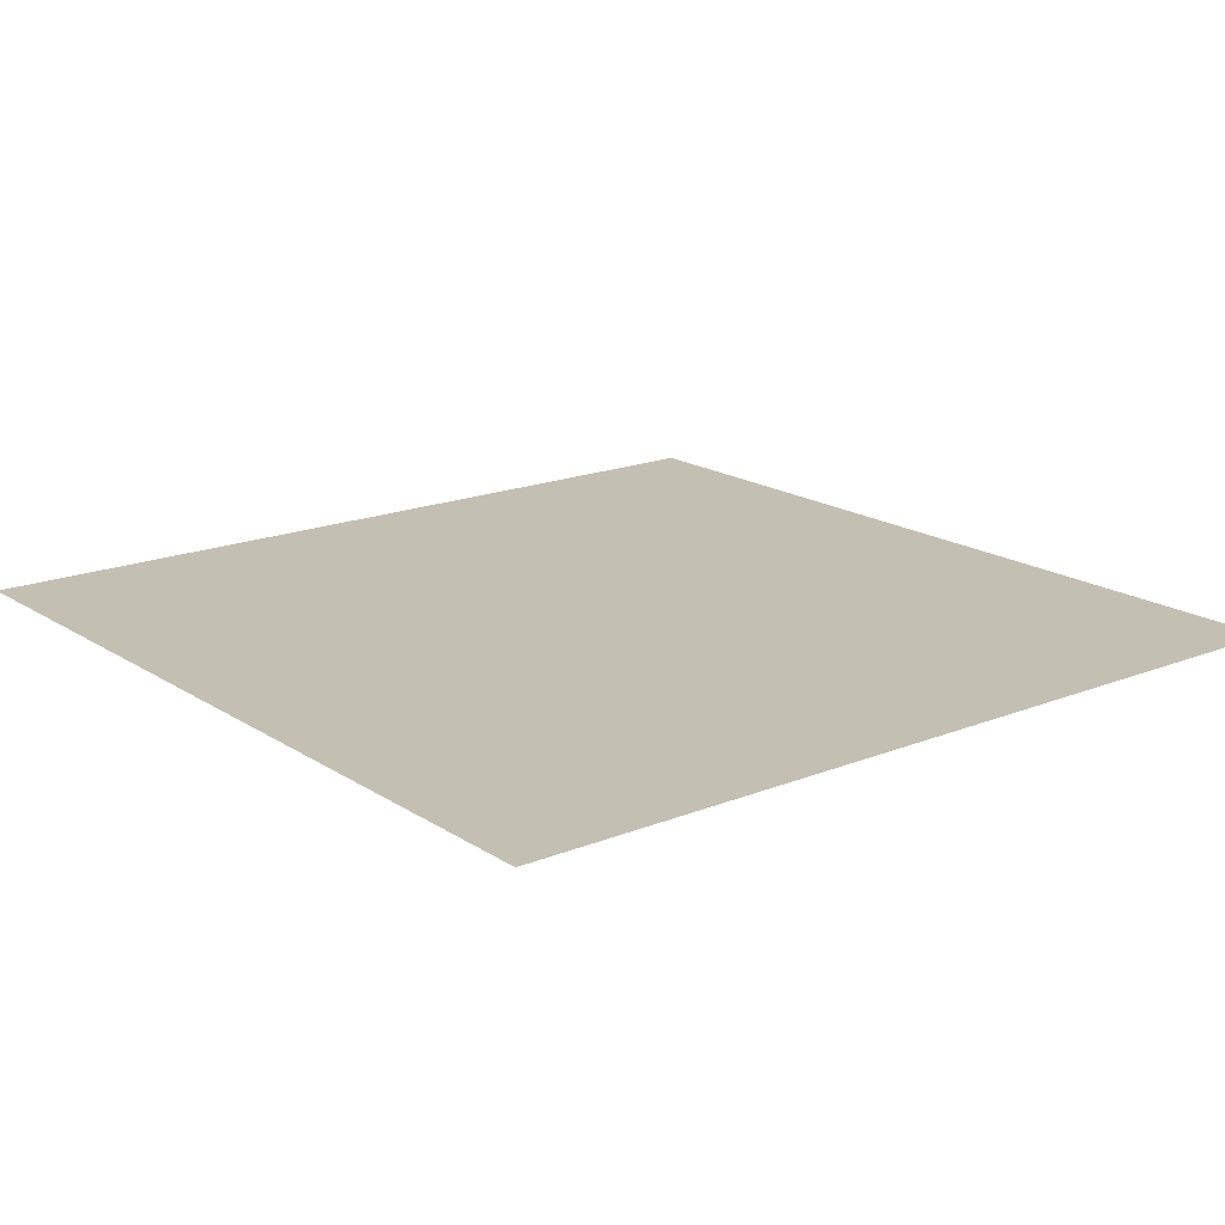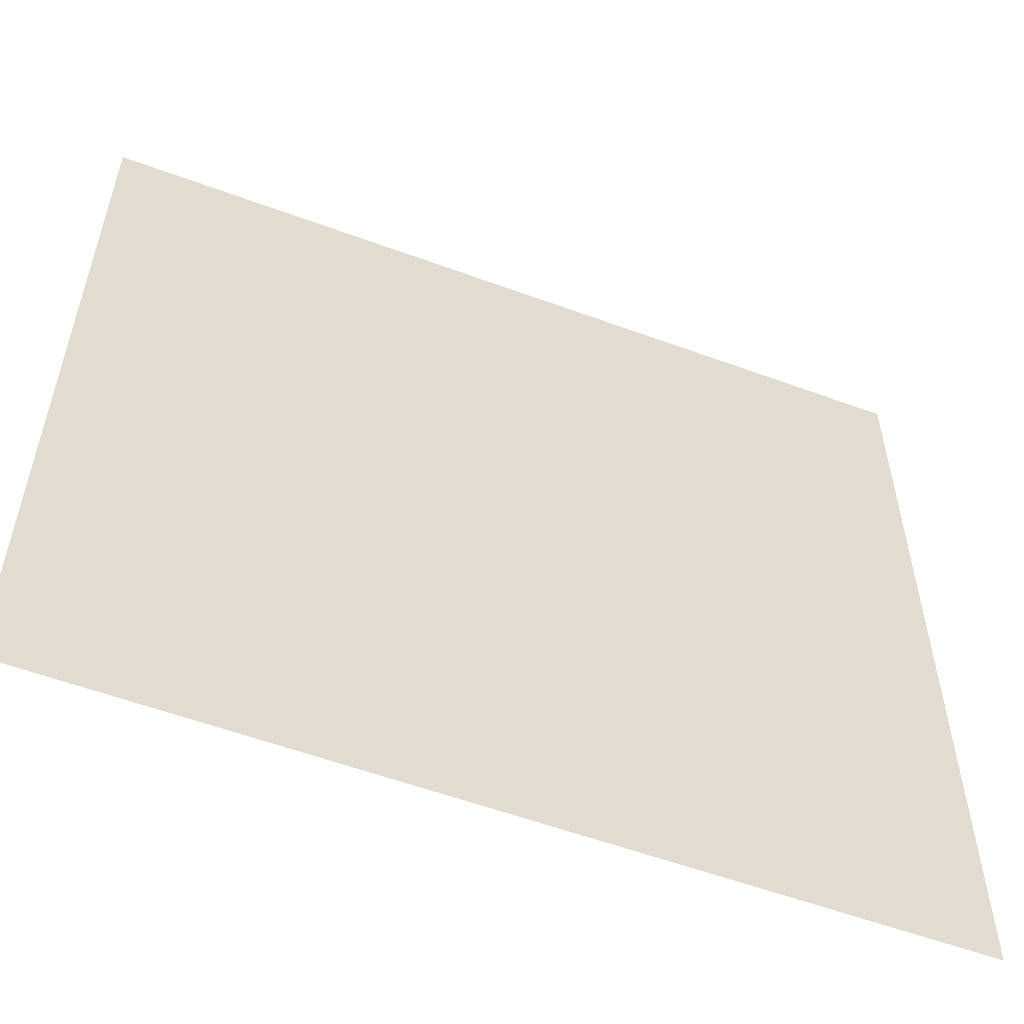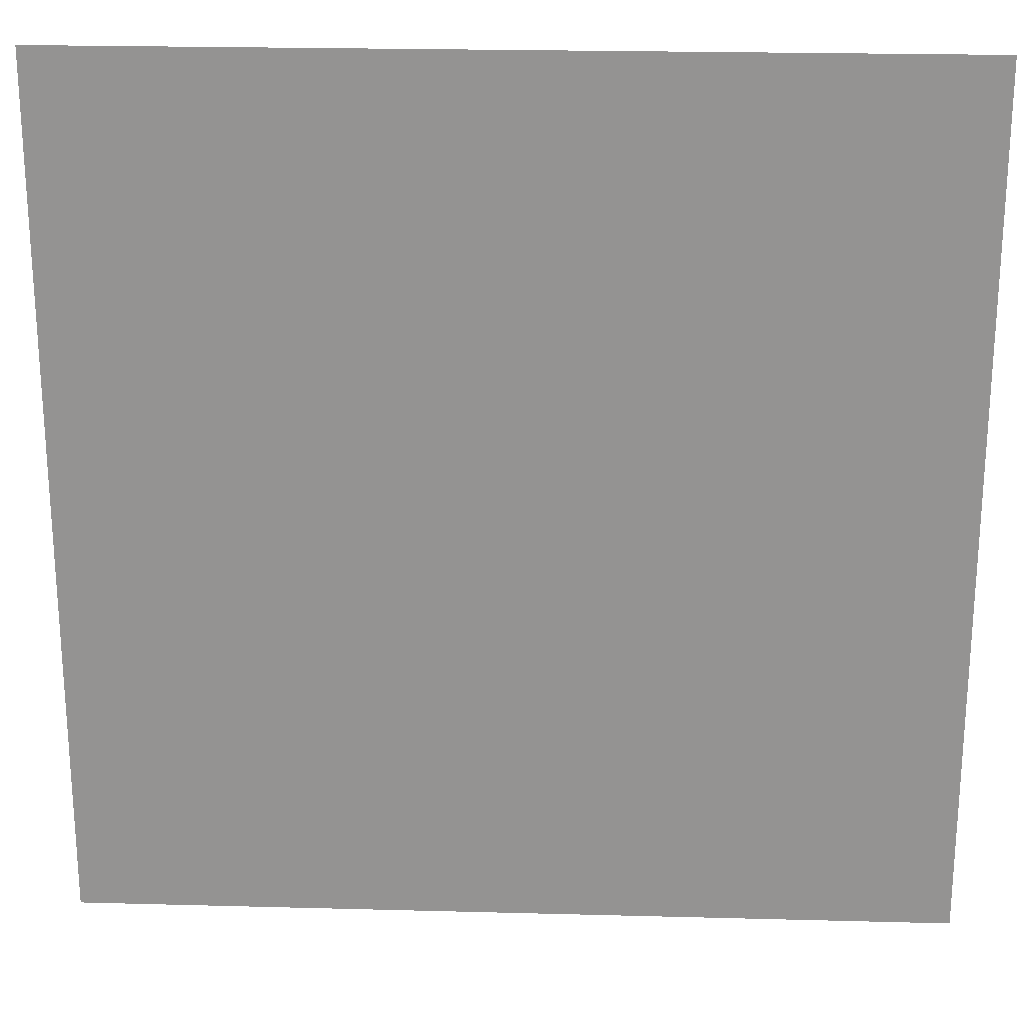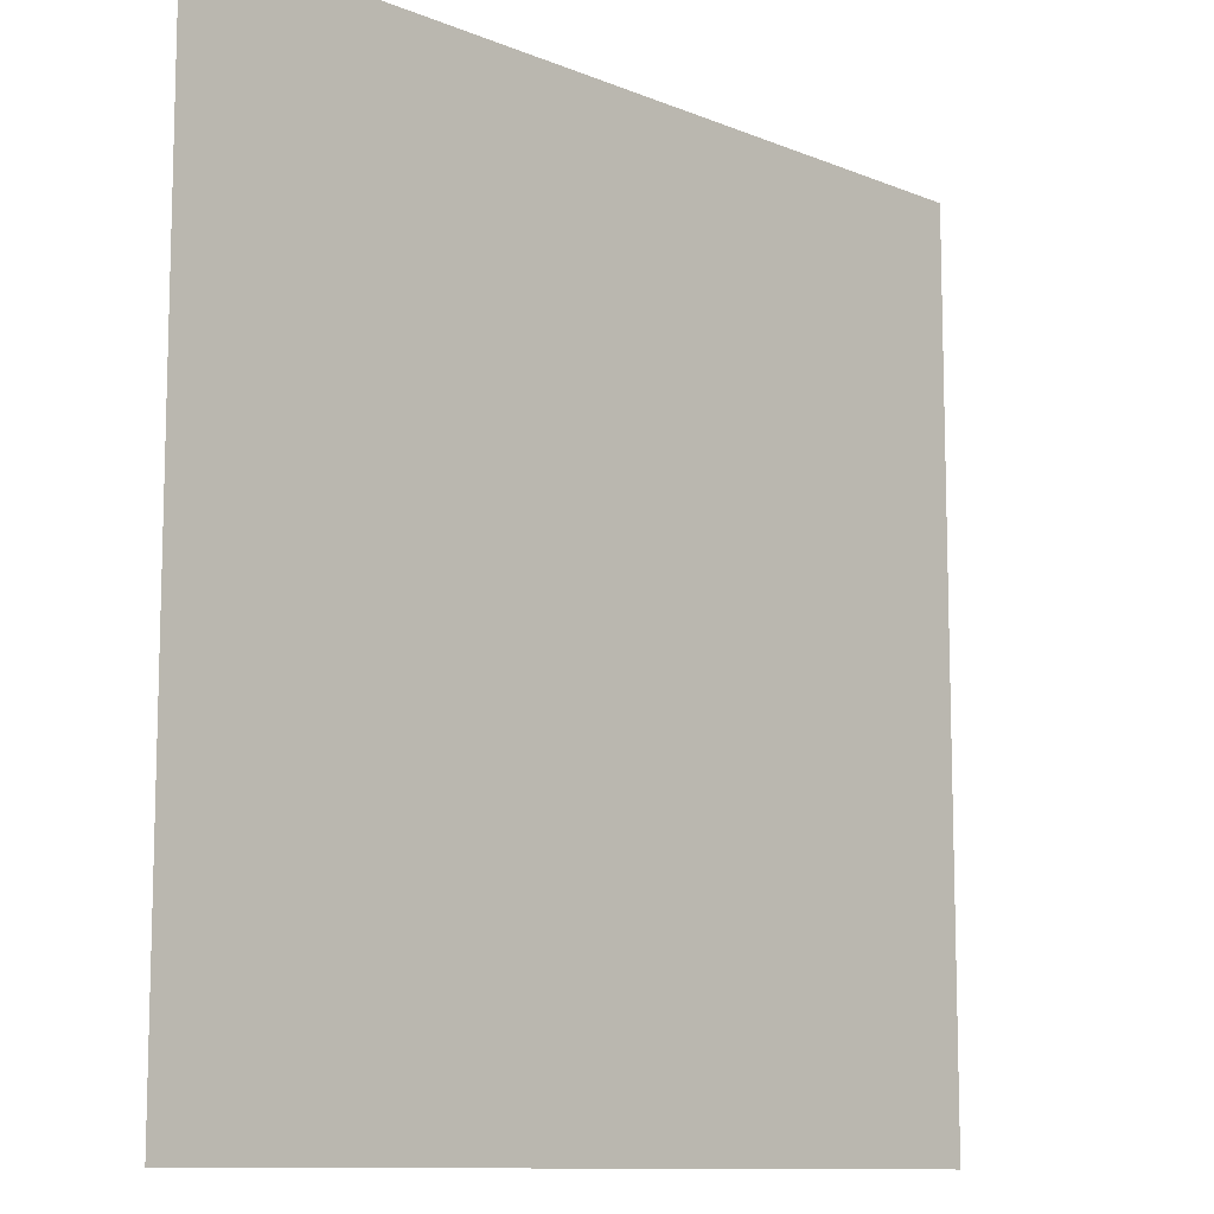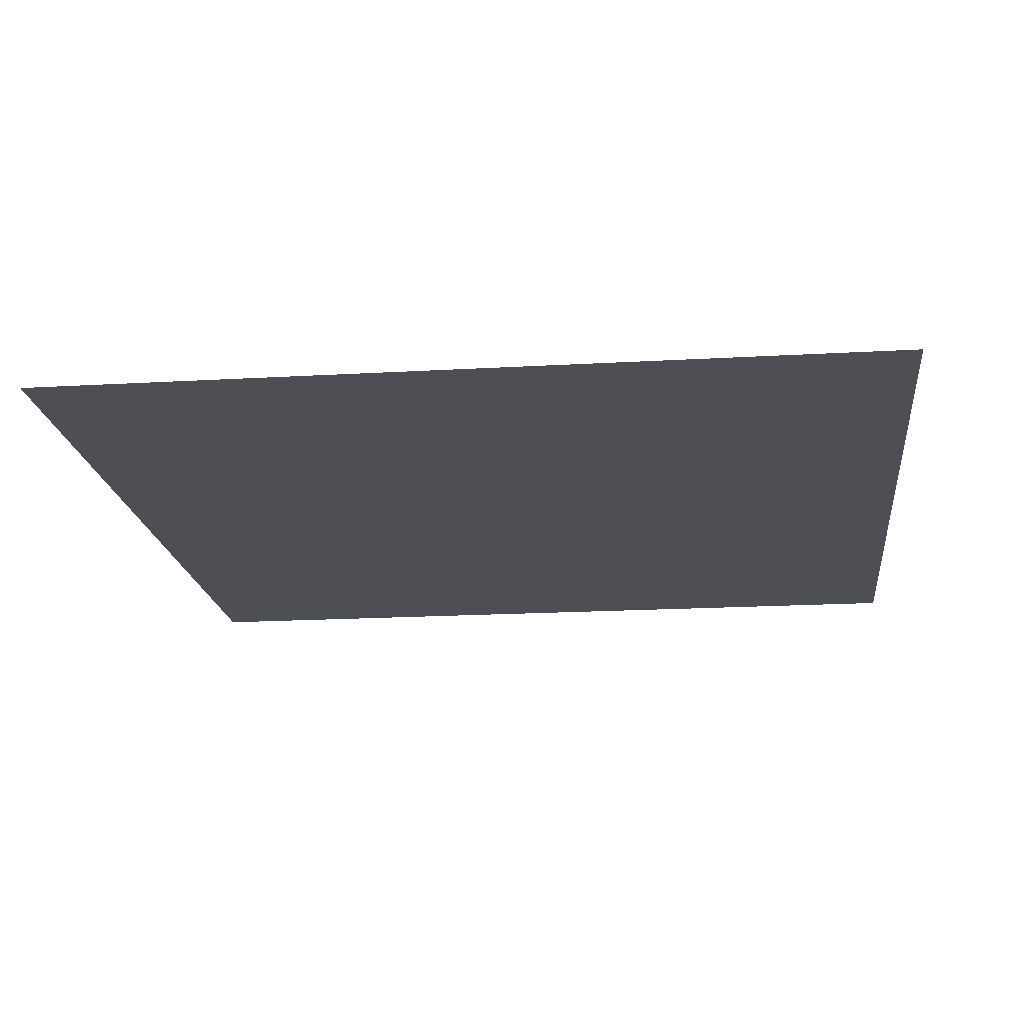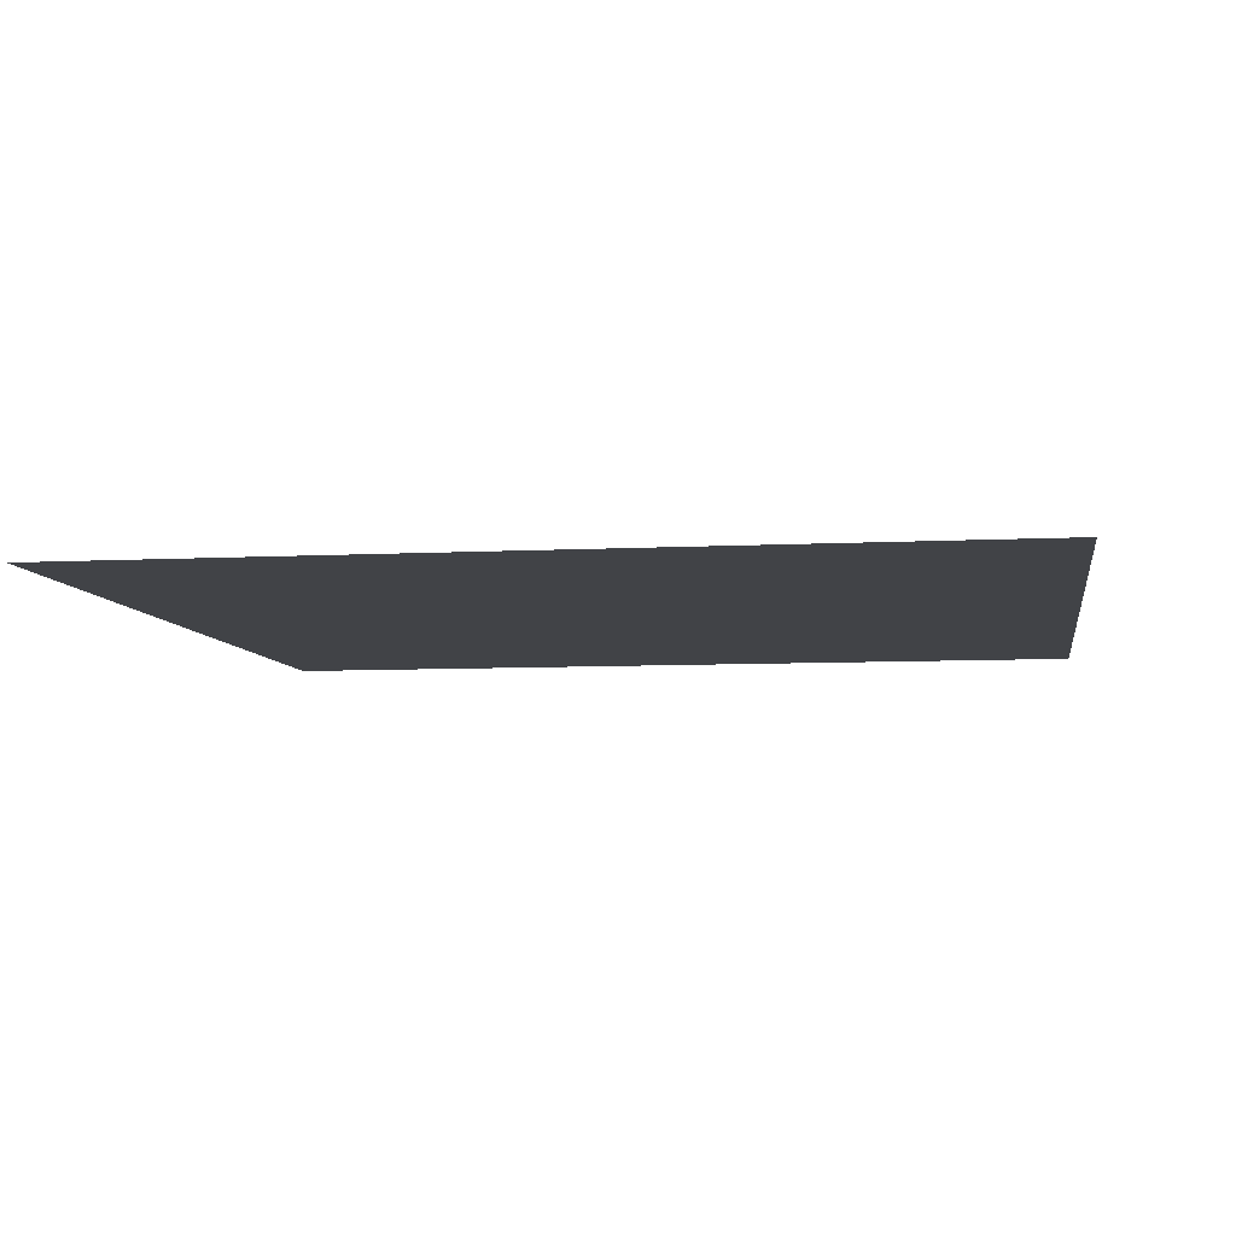
<metadata>
{"format":"obj","ext":"obj","renderer":"f3d","projection":"perspective","resolution":1024,"background":"white","views":[{"elev":17.7,"azim":141.6,"up":"+Z"},{"elev":-56.6,"azim":-21.1,"up":"+Y"},{"elev":22.8,"azim":2.6,"up":"+Y"},{"elev":-10.7,"azim":134.5,"up":"+Y"},{"elev":-18.4,"azim":-173.6,"up":"+Z"},{"elev":-7.1,"azim":-81.2,"up":"+Z"}]}
</metadata>
<code>
v -80 -14 0
v -81 -14 0
v -81 -13 0
v -80 -13 0
g ???_mesh_0030
f 1 2 3 4

</code>
